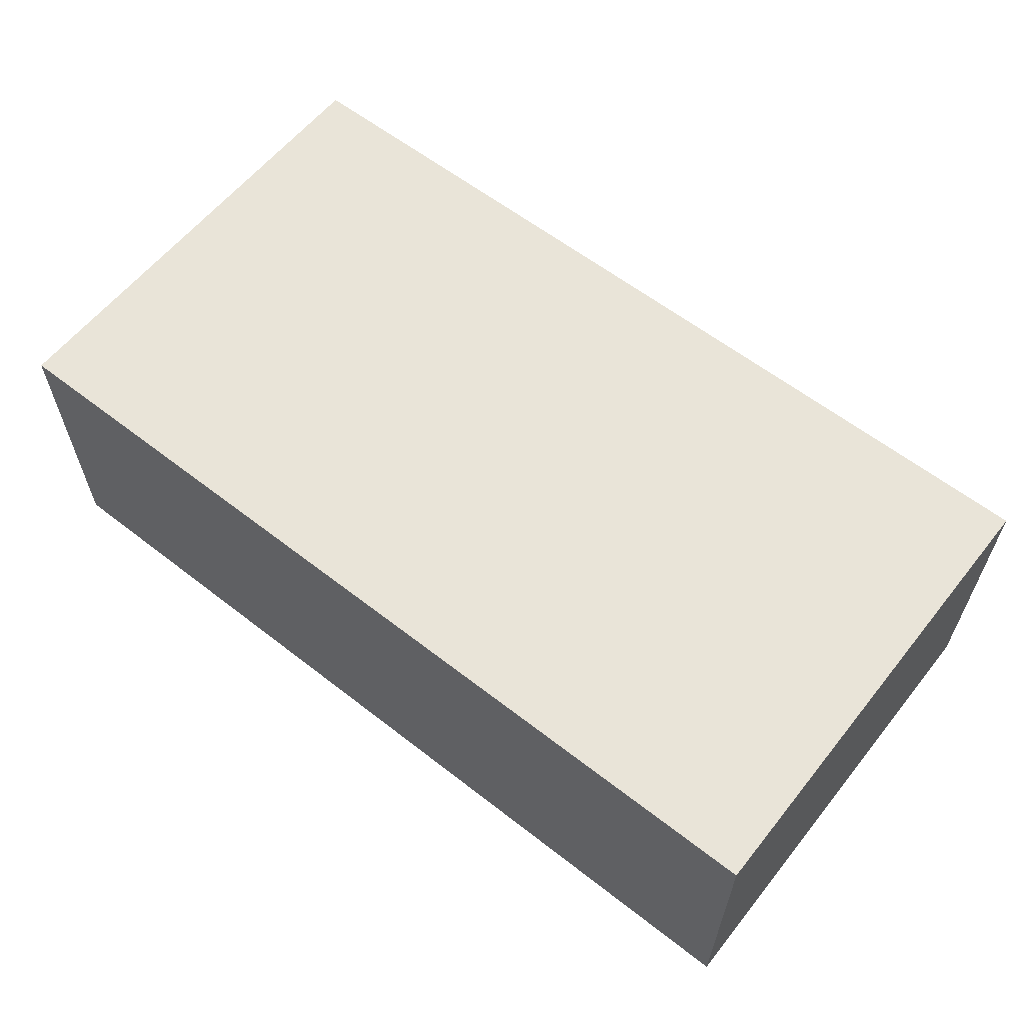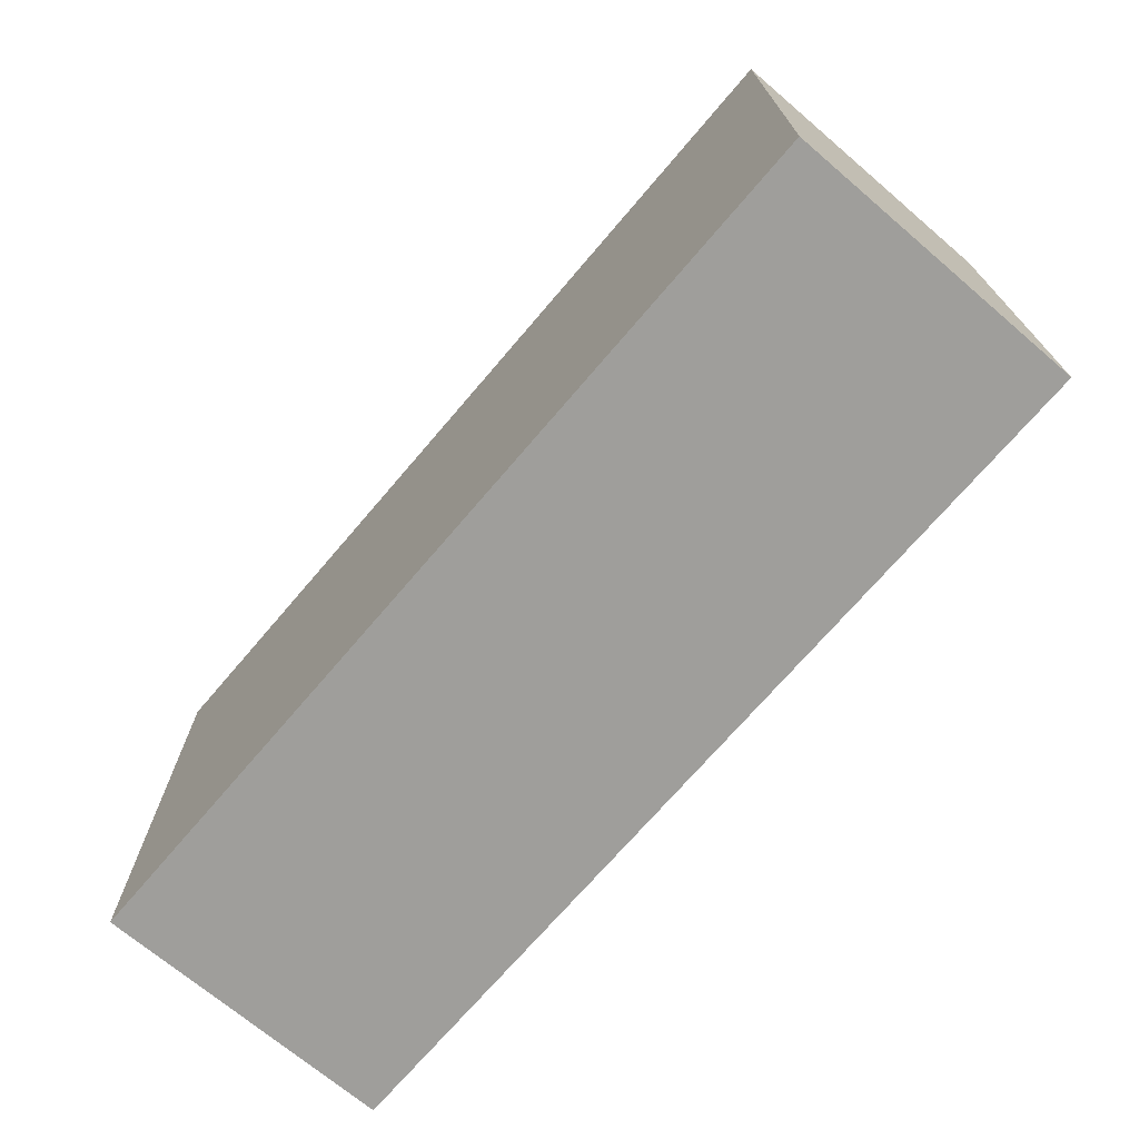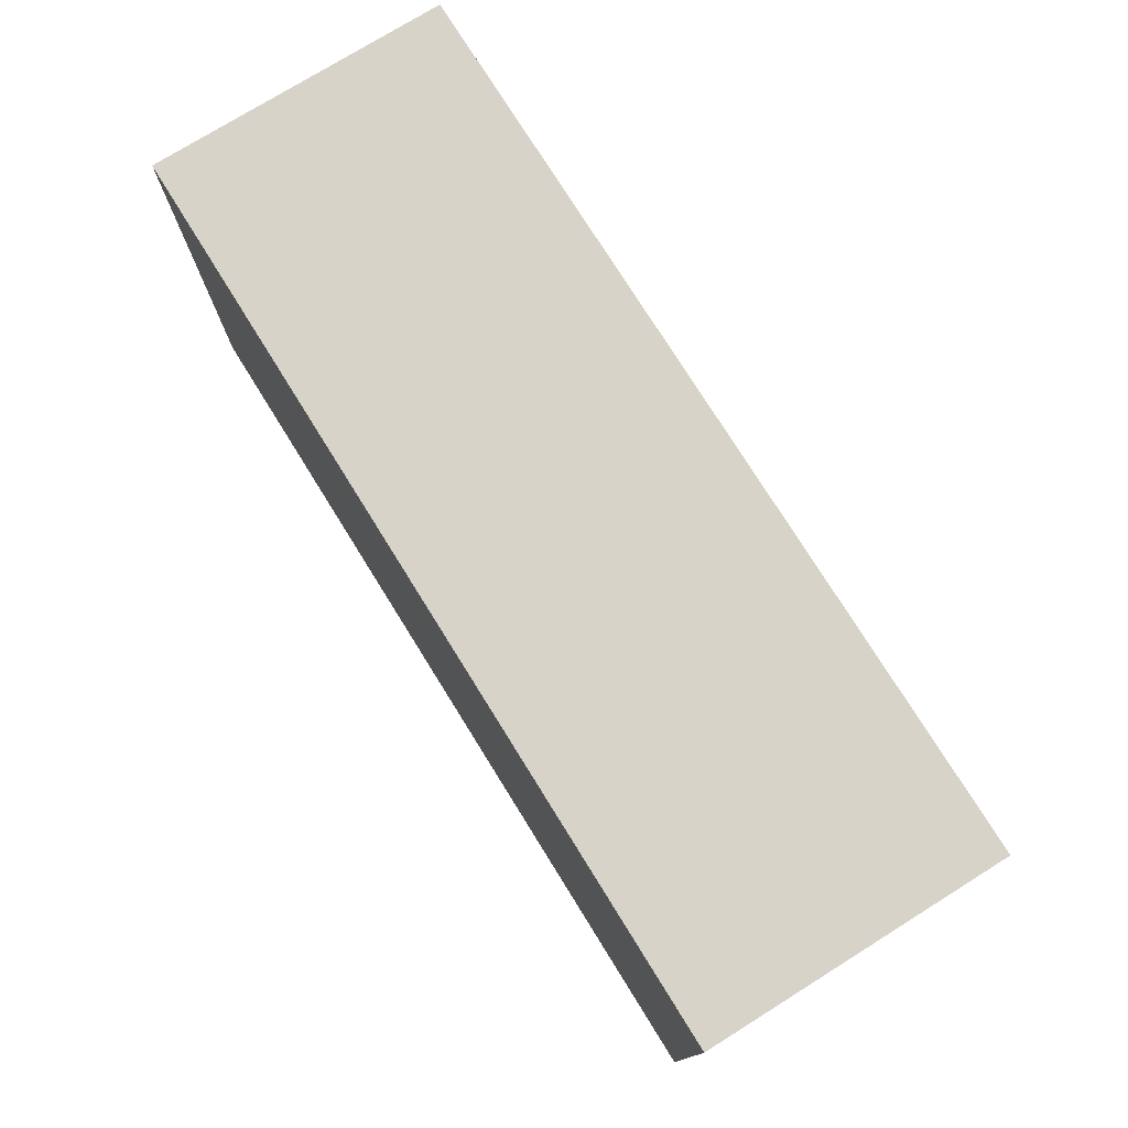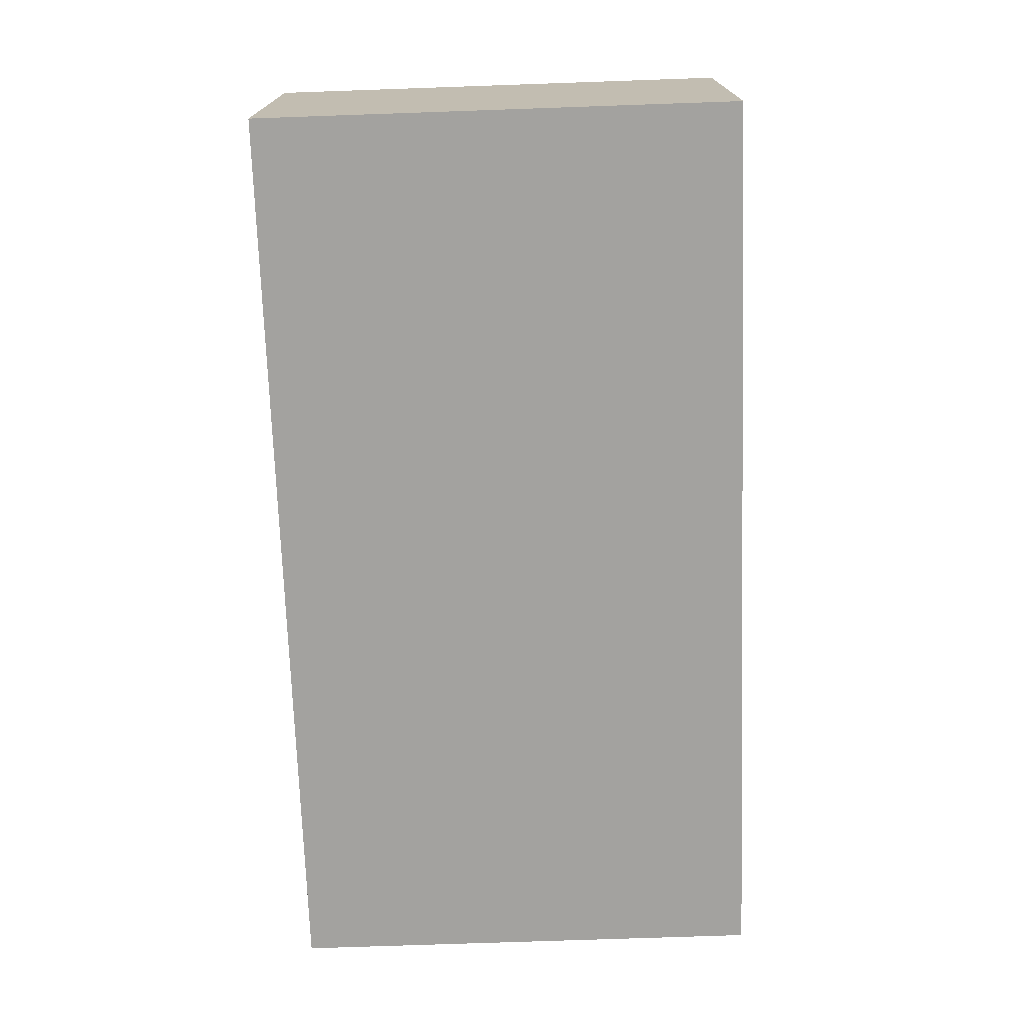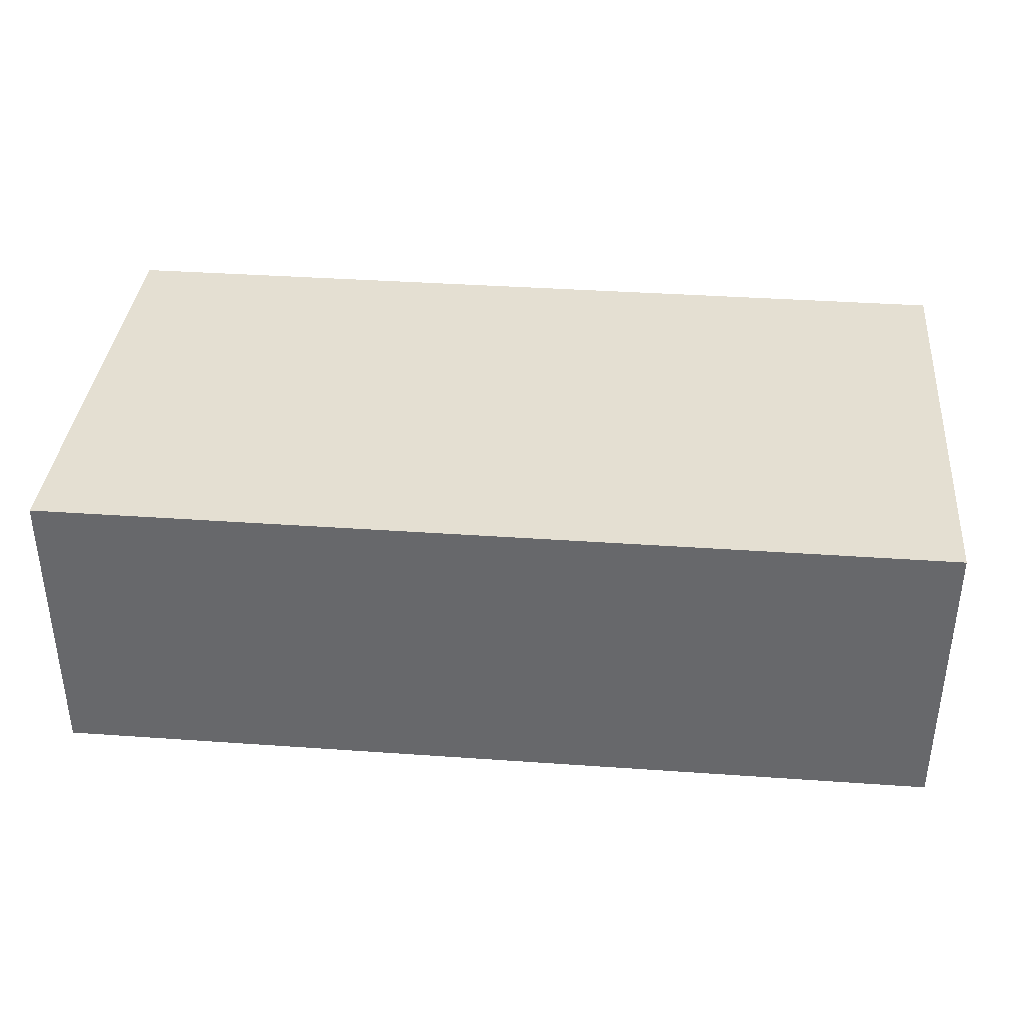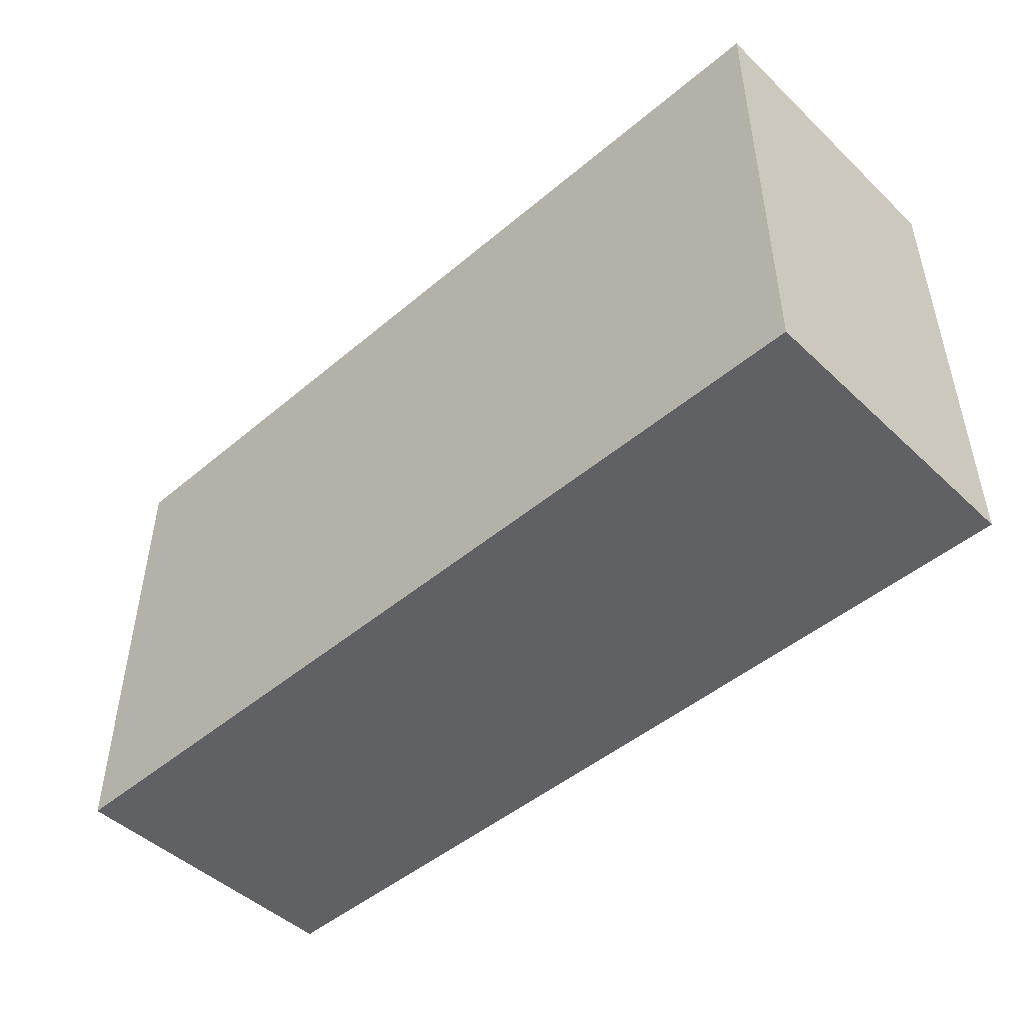
<metadata>
{"format":"obj","ext":"obj","renderer":"f3d","projection":"perspective","resolution":1024,"background":"white","views":[{"elev":60.4,"azim":38.5,"up":"+Z"},{"elev":-70.8,"azim":49.6,"up":"+Y"},{"elev":76.0,"azim":58.1,"up":"+Y"},{"elev":-72.6,"azim":92.0,"up":"+Z"},{"elev":36.9,"azim":5.2,"up":"+Z"},{"elev":-47.5,"azim":-136.5,"up":"+Y"}]}
</metadata>
<code>
g Box01
v -62.06 -41.48 0
v 58.84 -41.48 0
v -62.06 22.19 0
v 58.84 22.19 0
v -62.06 -41.48 39.87
v 58.84 -41.48 39.87
v -62.06 22.19 39.87
v 58.84 22.19 39.87
f 1 3 4
f 4 2 1
f 5 6 8
f 8 7 5
f 1 2 6
f 6 5 1
f 2 4 8
f 8 6 2
f 4 3 7
f 7 8 4
f 3 1 5
f 5 7 3

</code>
